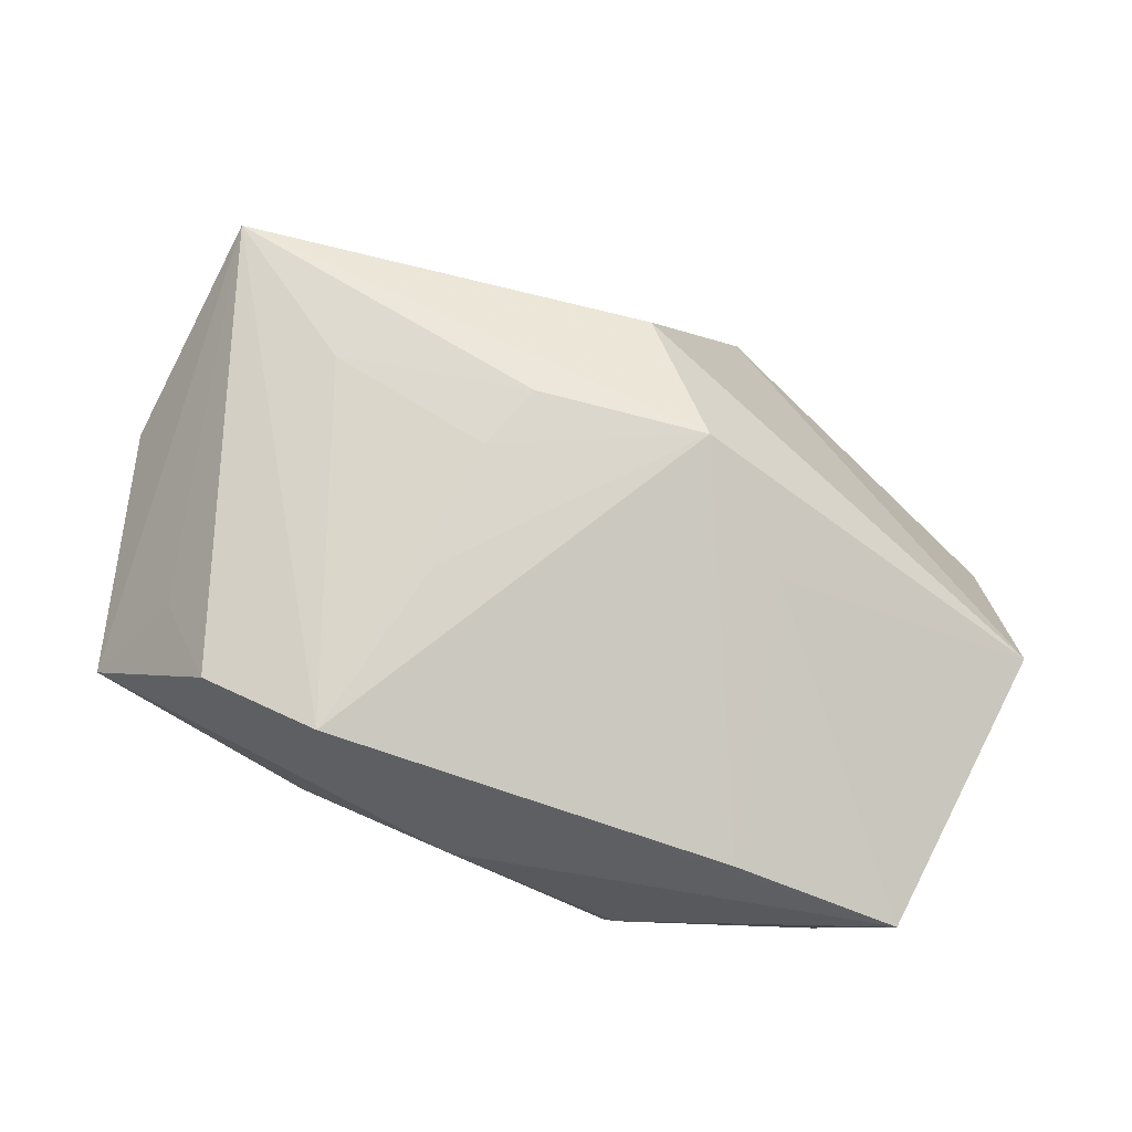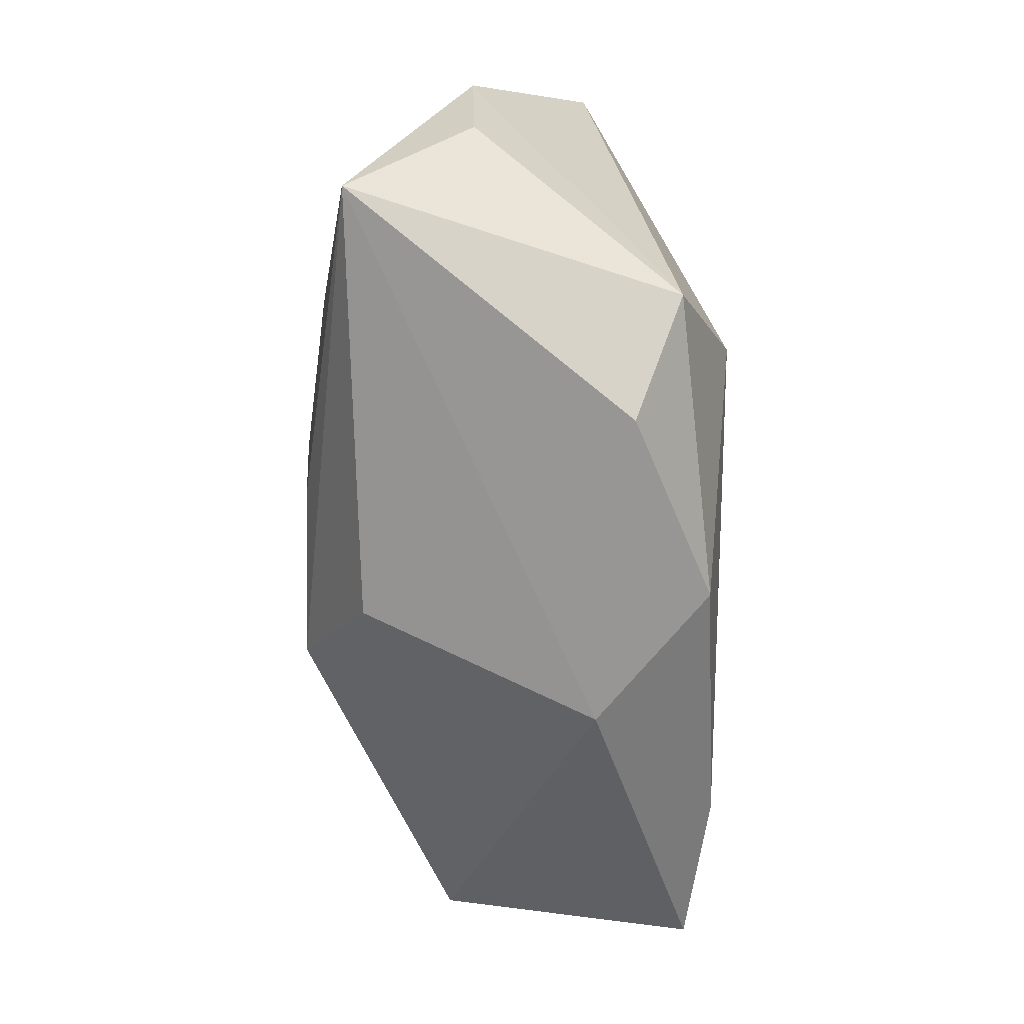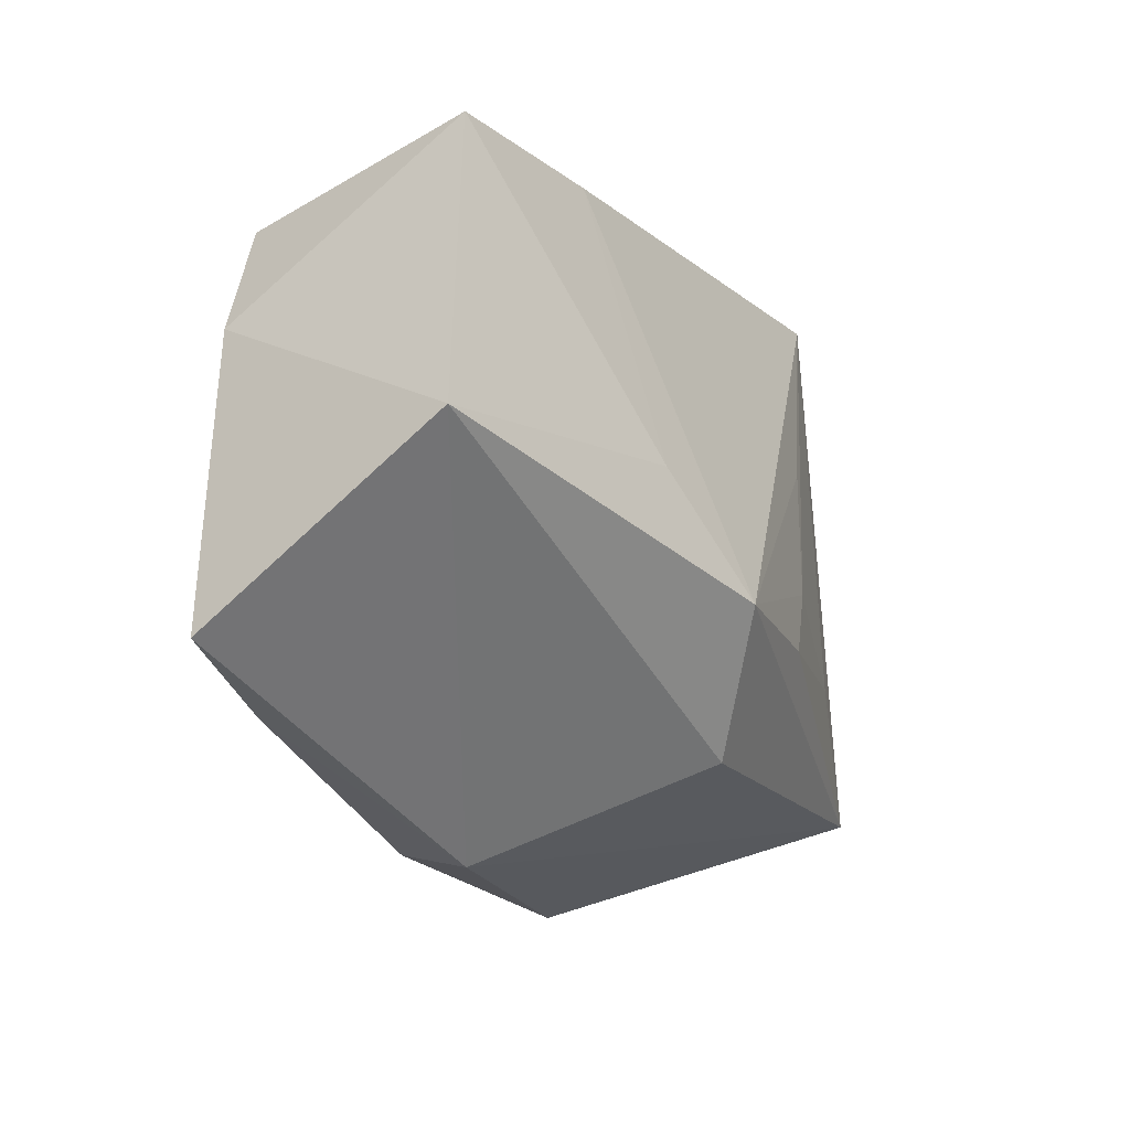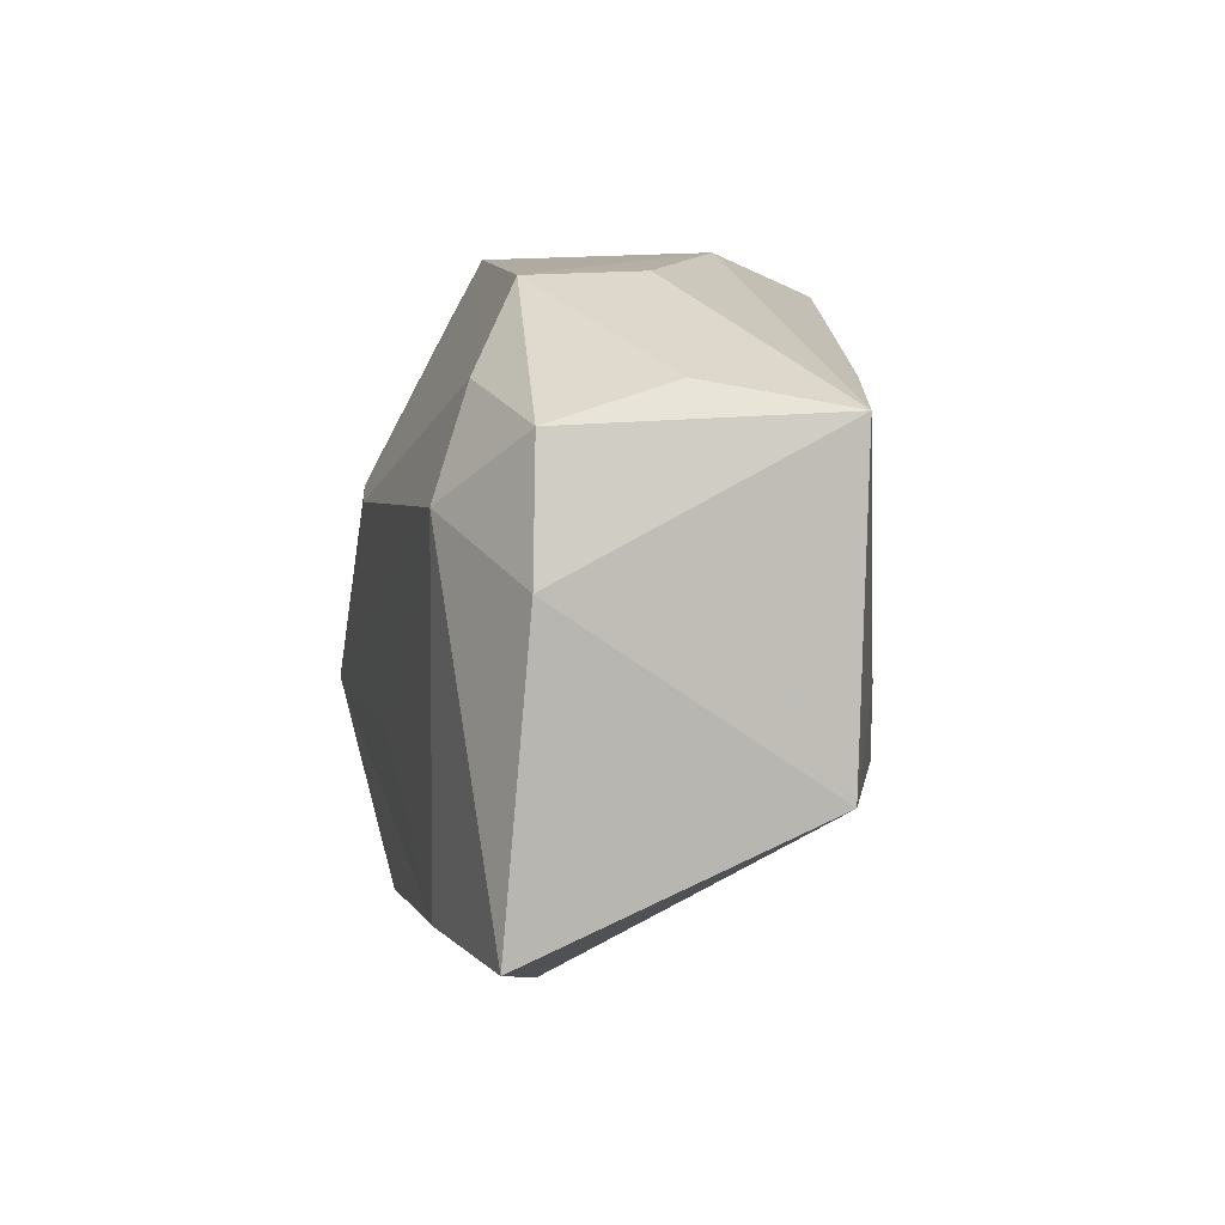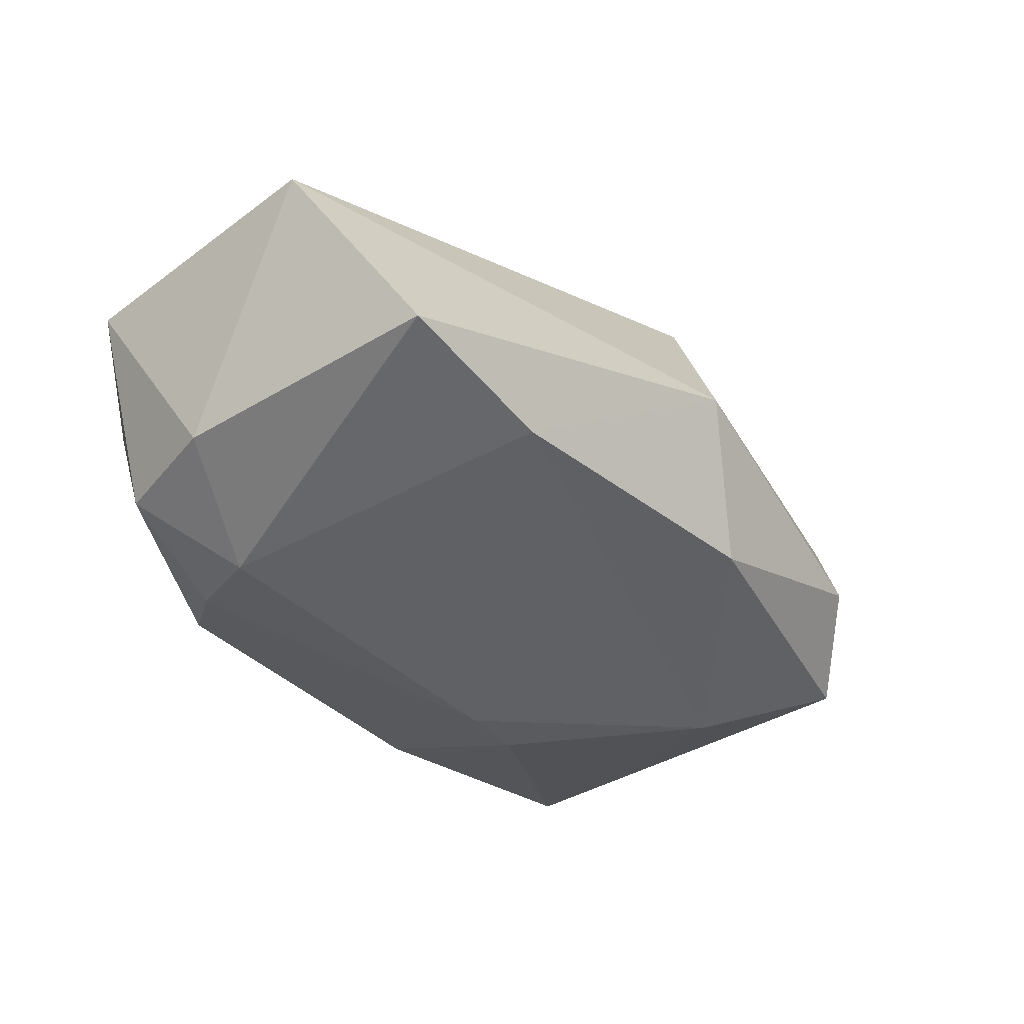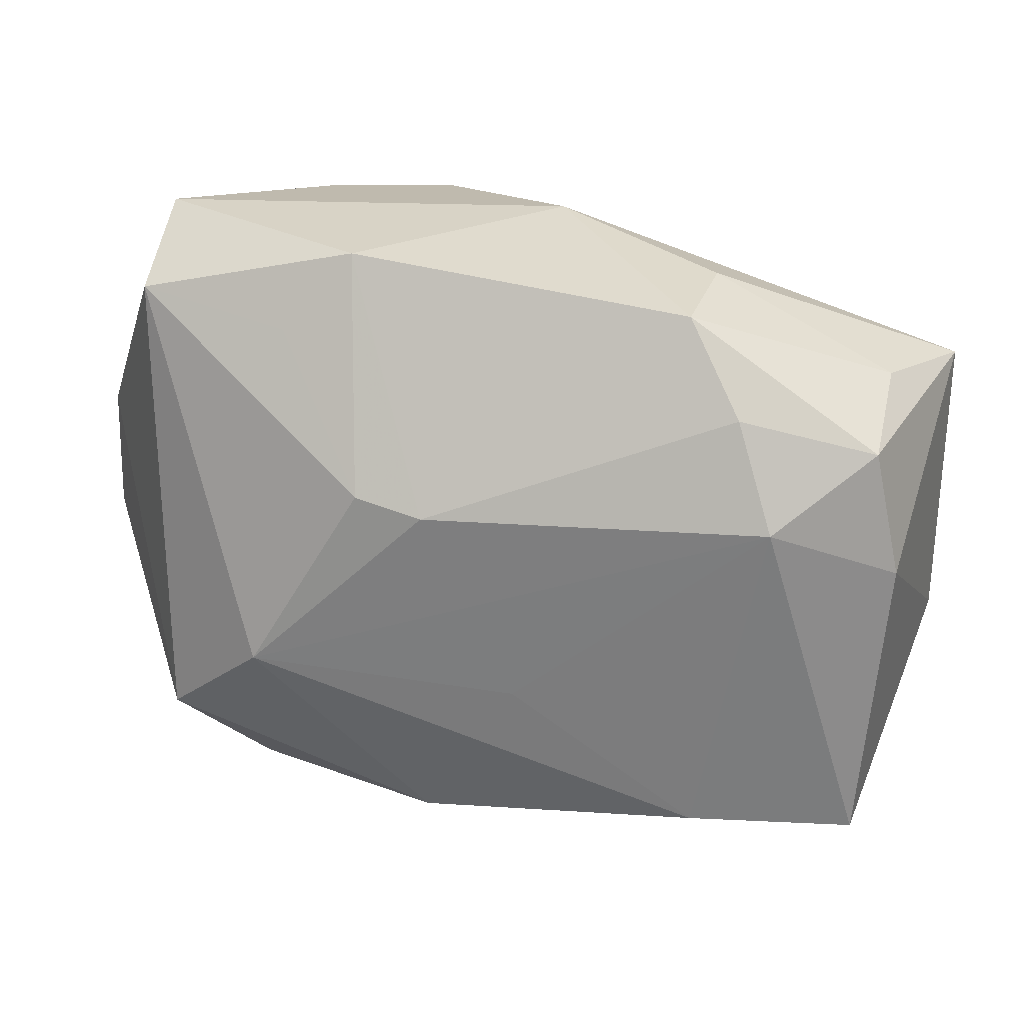
<metadata>
{"format":"obj","ext":"obj","renderer":"f3d","projection":"perspective","resolution":1024,"background":"white","views":[{"elev":76.7,"azim":-152.5,"up":"+Z"},{"elev":-59.2,"azim":91.3,"up":"+Y"},{"elev":-29.5,"azim":-68.2,"up":"+Y"},{"elev":5.2,"azim":-103.1,"up":"+Y"},{"elev":-43.8,"azim":-47.7,"up":"+Z"},{"elev":27.8,"azim":-169.3,"up":"+Y"}]}
</metadata>
<code>
v -0.03889 0.002994 -0.01396
v -0.02736 0.008523 -0.01933
v 0.02188 -0.009458 -0.01998
v -0.0274 0.01811 0.01351
v -0.04293 0.0157 0.009316
v 0.02218 0.02563 0.01858
v 0.03197 -0.01865 -0.01504
v -0.003952 -0.03259 -0.006753
v 0.004842 0.007453 -0.01998
v 0.04315 -0.005775 0.003253
v -0.0363 0.01459 -0.01321
v -0.02376 0.01799 -0.01568
v 0.02384 -0.02679 -0.01051
v -0.003693 -0.01101 -0.01933
v 0.002346 -0.0237 0.01468
v 0.01032 0.02531 0.02158
v 0.00966 -0.00445 0.02081
v 0.008078 -0.0111 0.02058
v 0.04287 0.00611 0.00355
v 0.01127 0.008614 -0.01897
v -0.007971 -0.01449 0.02144
v 0.01373 0.02849 -0.007952
v -0.03671 -0.02444 -0.01593
v -0.04285 -0.01228 0.008513
v -0.003636 0.02849 0.008526
v 0.02619 -0.006242 0.01804
v 0.005283 -0.02627 -0.01749
v 0.00826 0.00764 0.02131
v -0.01857 0.02584 -0.01106
v -0.0193 -0.006382 0.01769
v 0.0412 -0.01436 0.01484
v 0.0346 0.02346 -0.007486
v 0.01994 0.02147 -0.01079
v -0.0199 0.02622 -0.0008094
v 0.02958 0.02062 0.01264
v 0.03475 0.02849 0.003516
v -0.02121 -0.02394 -0.01838
v -0.03685 0.01801 -0.002353
f 7 32 19
f 3 32 7
f 19 31 10
f 10 7 19
f 31 7 10
f 35 6 31
f 25 6 36
f 6 35 36
f 19 32 36
f 36 31 19
f 36 35 31
f 25 5 16
f 16 6 25
f 31 6 16
f 20 32 3
f 3 9 20
f 34 5 25
f 25 29 34
f 11 5 38
f 38 29 11
f 5 34 38
f 38 34 29
f 2 9 3
f 3 7 27
f 27 37 3
f 23 2 37
f 22 36 32
f 22 29 25
f 25 36 22
f 22 20 9
f 9 2 12
f 12 22 9
f 29 22 12
f 11 29 12
f 12 2 11
f 3 37 14
f 14 2 3
f 37 2 14
f 13 7 31
f 13 27 7
f 37 27 8
f 8 23 37
f 27 13 8
f 24 23 8
f 8 13 31
f 11 2 1
f 2 23 1
f 1 5 11
f 1 23 24
f 24 5 1
f 32 20 33
f 33 22 32
f 20 22 33
f 30 5 24
f 24 21 30
f 4 16 5
f 4 21 16
f 5 30 4
f 4 30 21
f 15 21 24
f 24 8 15
f 31 21 15
f 15 8 31
f 31 16 26
f 16 17 26
f 18 21 31
f 18 17 21
f 31 26 18
f 18 26 17
f 16 21 28
f 28 17 16
f 21 17 28

</code>
